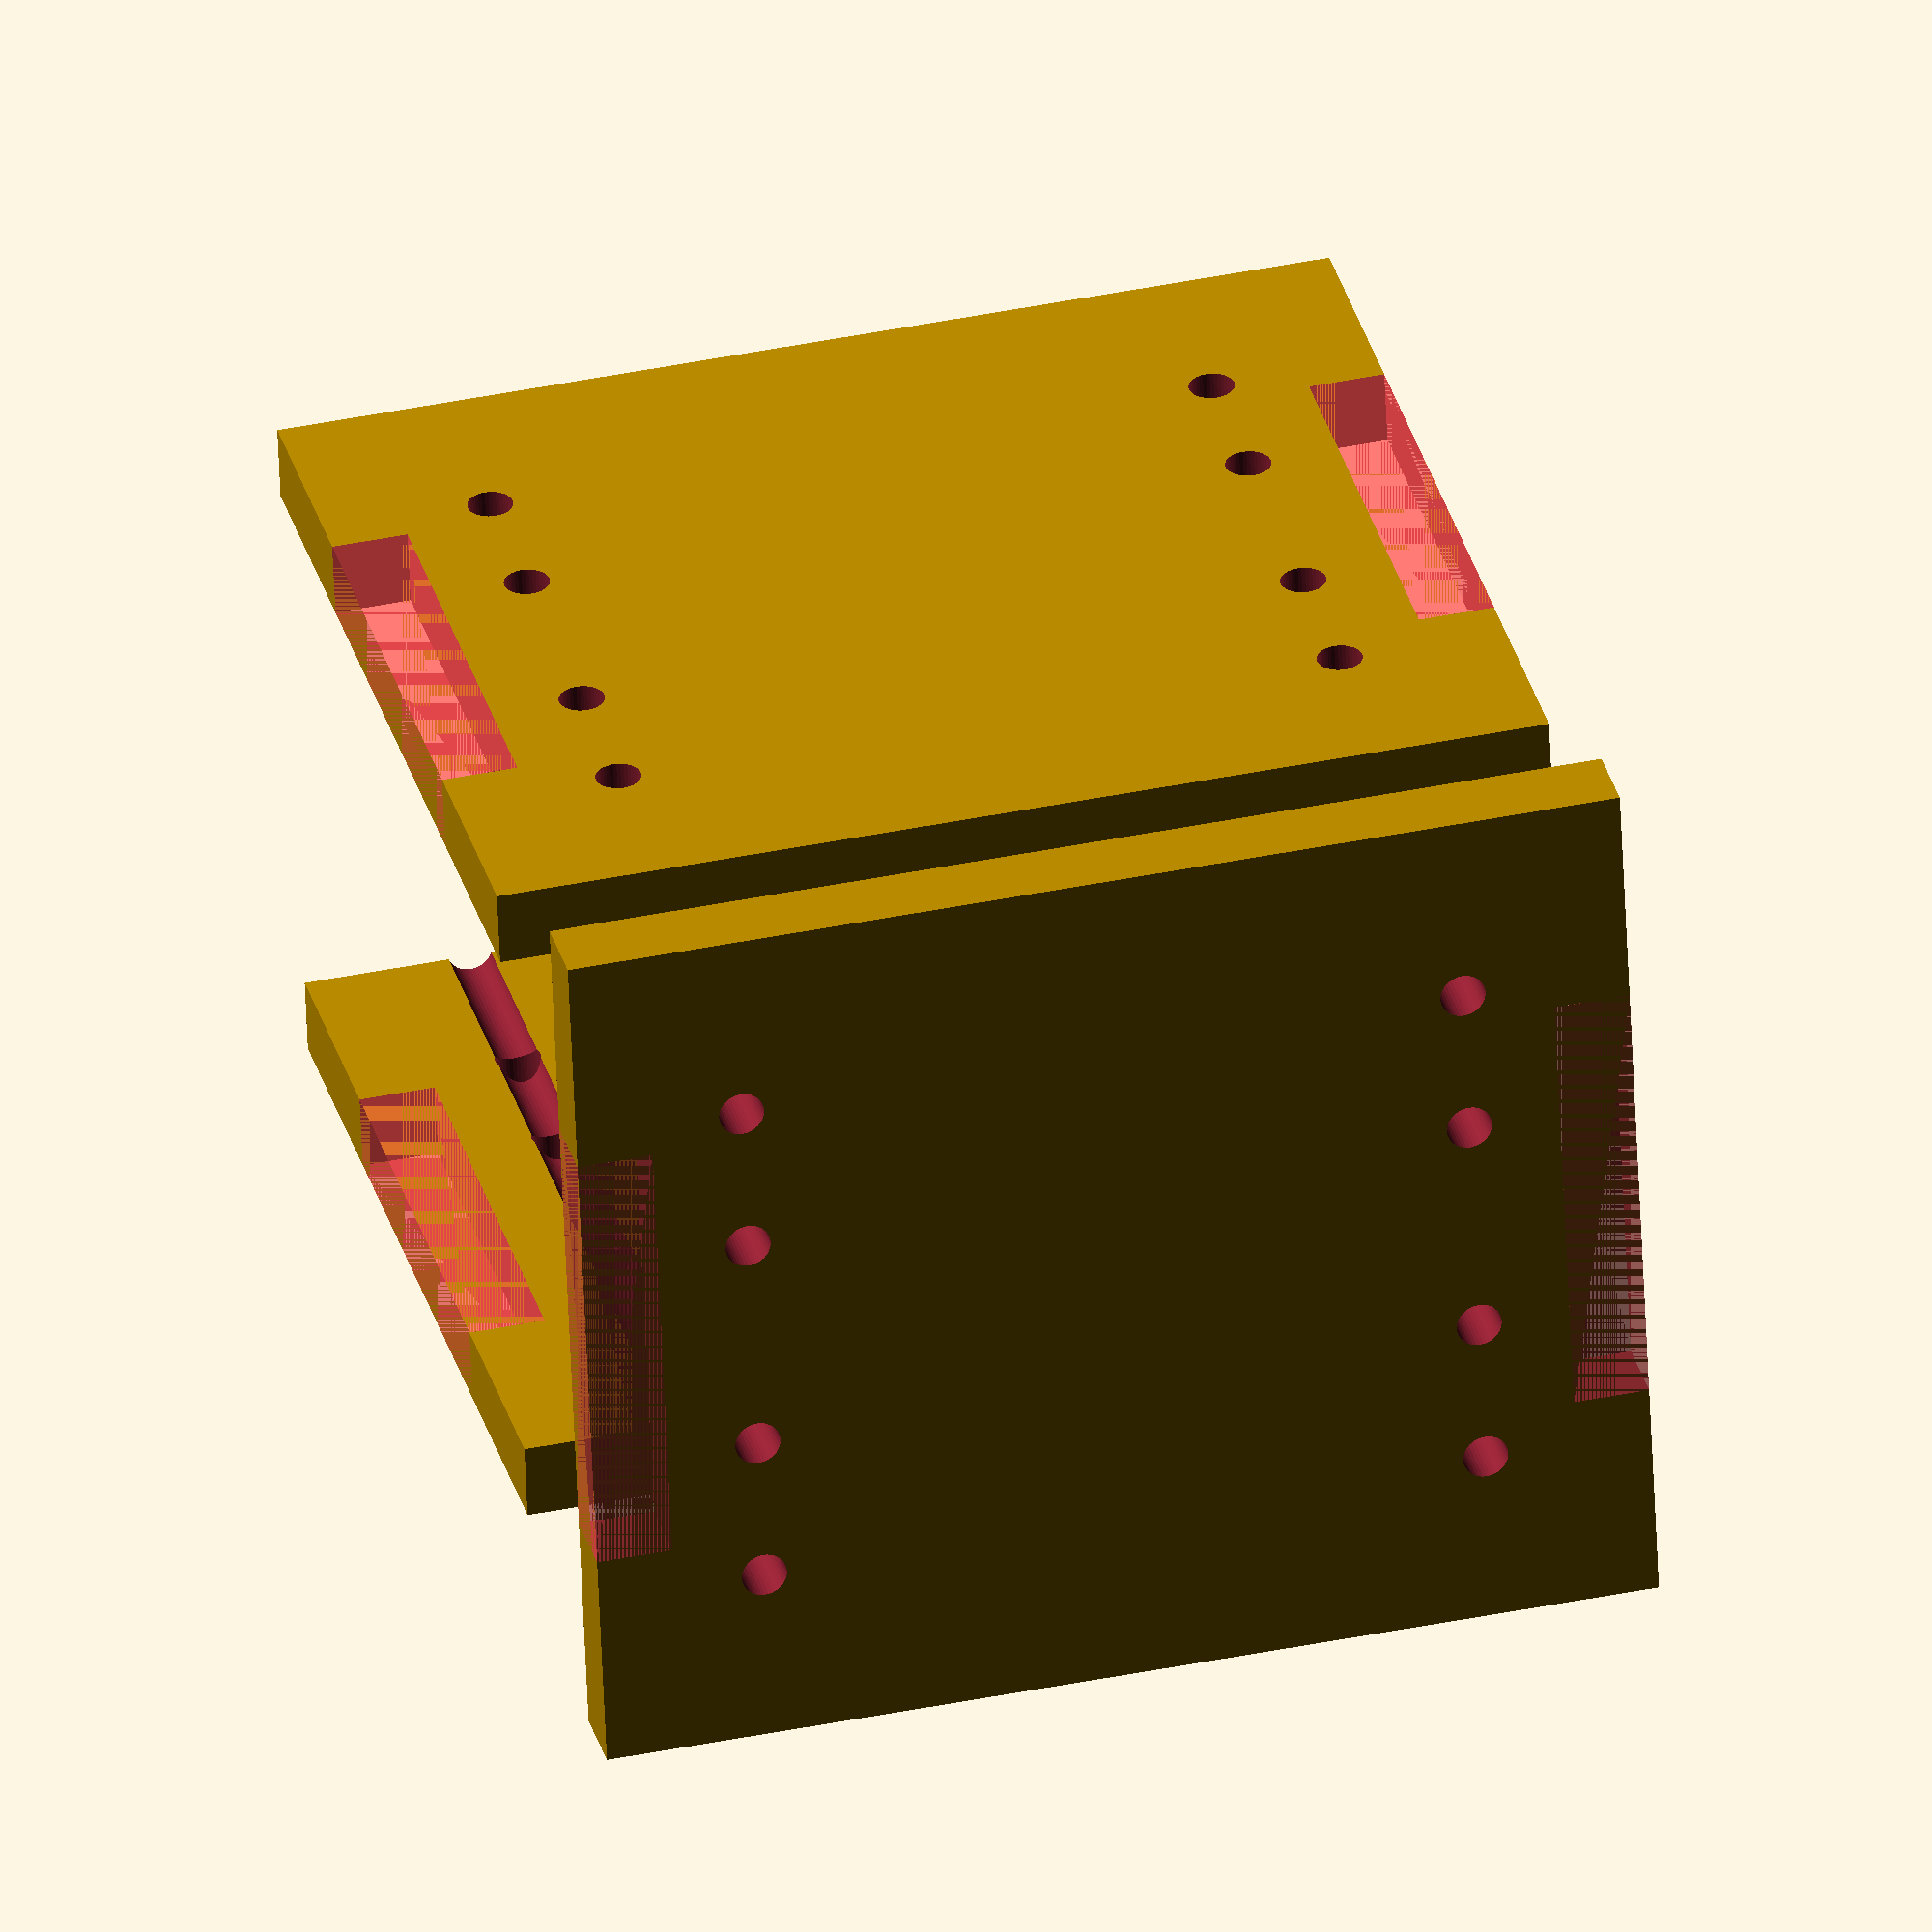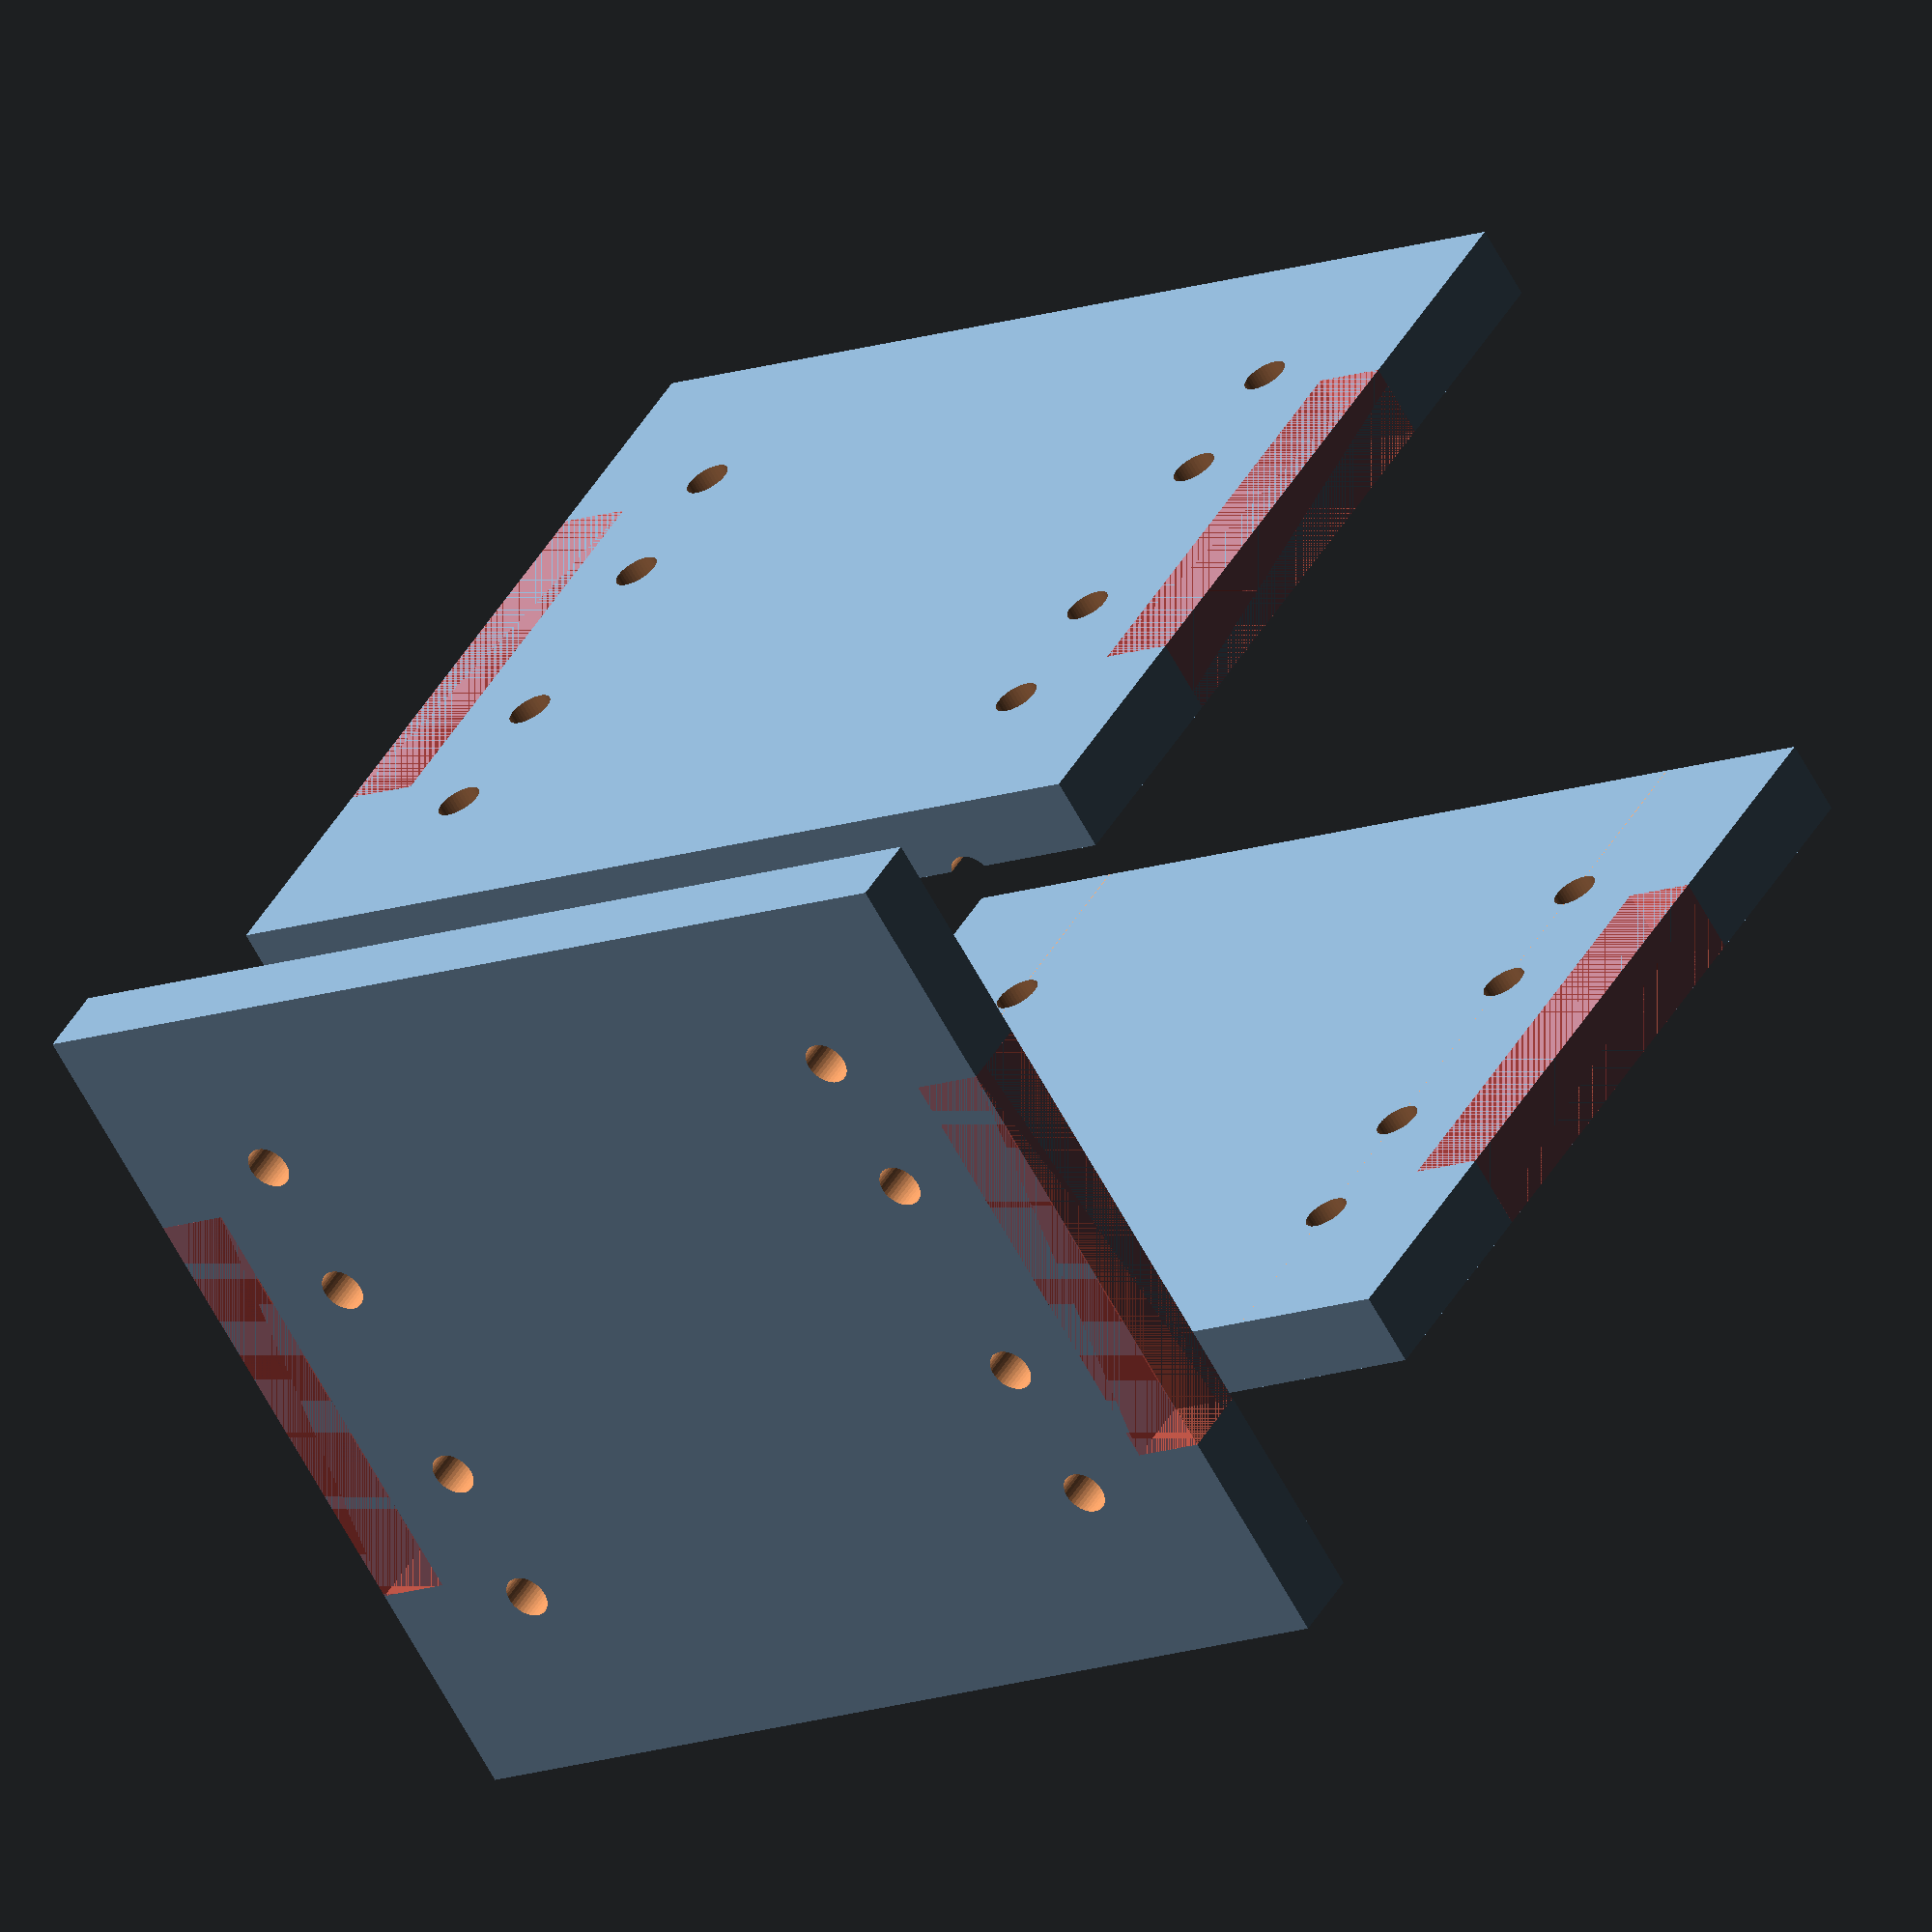
<openscad>

//Soporte para los motores

difference(){
union(){
translate([21,-12,0])
cube([5,60,70], center=true);
translate([-21,-12,0])
cube([5,60,70], center=true);
translate([0,-60,0])
rotate([0,0,90])
cube([5,60,70], center=true);
}

//Enlace a tapa superior e inferior
translate([-21,-12,32.5])
rotate([0,0,0])
#cube([5,30,5], center=true);
translate([21,-12,32.5])
rotate([0,0,0])
#cube([5,30,5], center=true);
translate([0,-60,32.5])
rotate([0,0,90])
#cube([5,30,5], center=true);

translate([-21,-12,-32.5])
rotate([0,0,0])
#cube([5,30,5], center=true);
translate([21,-12,-32.5])
rotate([0,0,0])
#cube([5,30,5], center=true);
translate([0,-60,-32.5])
rotate([0,0,90])
#cube([5,30,5], center=true);

//Agujeros
translate([0,5,24])
rotate([0,90,0])
cylinder(r=3/2, h=100, $fn=40, center=true);
translate([0,-5,24])
rotate([0,90,0])
cylinder(r=3/2, h=100, $fn=40, center=true);
translate([0,-30,24])
rotate([0,90,0])
cylinder(r=3/2, h=100, $fn=40, center=true);
translate([0,-20,24])
rotate([0,90,0])
cylinder(r=3/2, h=100, $fn=40, center=true);

translate([0,5,-24])
rotate([0,90,0])
cylinder(r=3/2, h=100, $fn=40, center=true);
translate([0,-5,-24])
rotate([0,90,0])
cylinder(r=3/2, h=100, $fn=40, center=true);
translate([0,-30,-24])
rotate([0,90,0])
cylinder(r=3/2, h=100, $fn=40, center=true);
translate([0,-20,-24])
rotate([0,90,0])
cylinder(r=3/2, h=100, $fn=40, center=true);

translate([-12,-30,0])
rotate([0,0,90])
union(){
translate([0,5,24])
rotate([0,90,0])
cylinder(r=3/2, h=100, $fn=40, center=true);
translate([0,-5,24])
rotate([0,90,0])
cylinder(r=3/2, h=100, $fn=40, center=true);
translate([0,-30,24])
rotate([0,90,0])
cylinder(r=3/2, h=100, $fn=40, center=true);
translate([0,-20,24])
rotate([0,90,0])
cylinder(r=3/2, h=100, $fn=40, center=true);

translate([0,5,-24])
rotate([0,90,0])
cylinder(r=3/2, h=100, $fn=40, center=true);
translate([0,-5,-24])
rotate([0,90,0])
cylinder(r=3/2, h=100, $fn=40, center=true);
translate([0,-30,-24])
rotate([0,90,0])
cylinder(r=3/2, h=100, $fn=40, center=true);
translate([0,-20,-24])
rotate([0,90,0])
cylinder(r=3/2, h=100, $fn=40, center=true);
}
}

</openscad>
<views>
elev=318.5 azim=100.1 roll=256.1 proj=o view=wireframe
elev=192.2 azim=136.1 roll=48.6 proj=o view=wireframe
</views>
